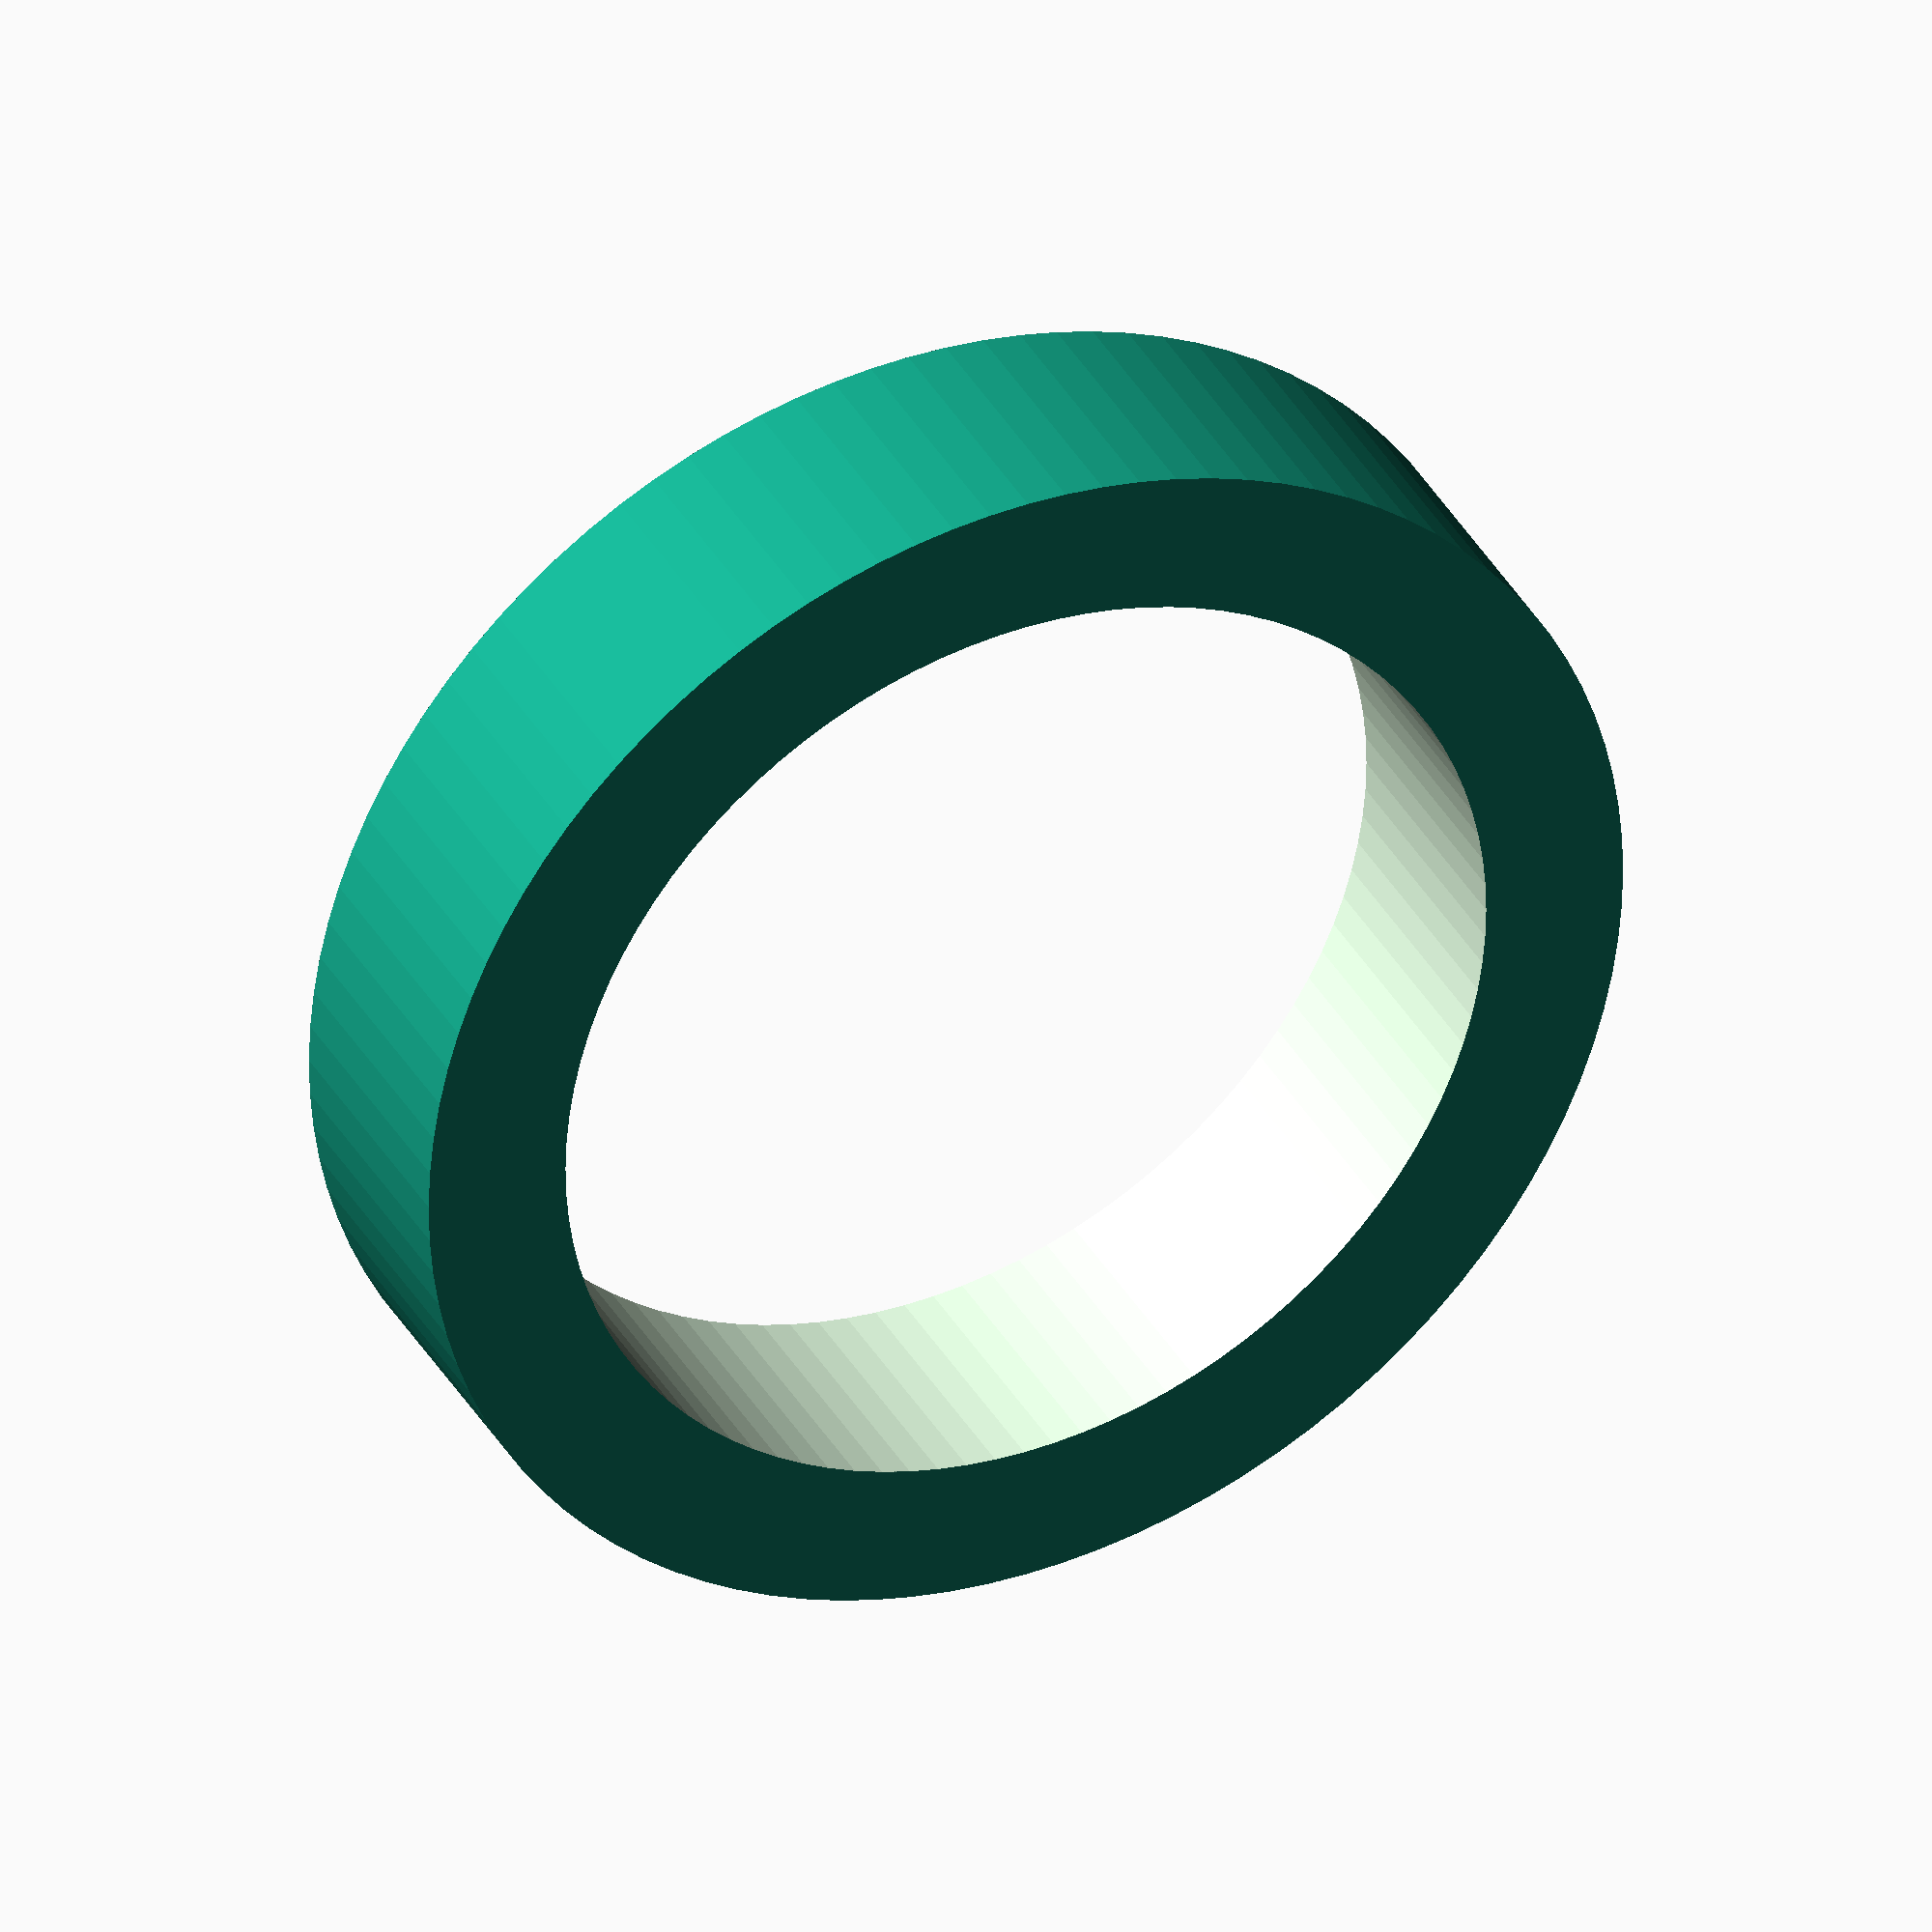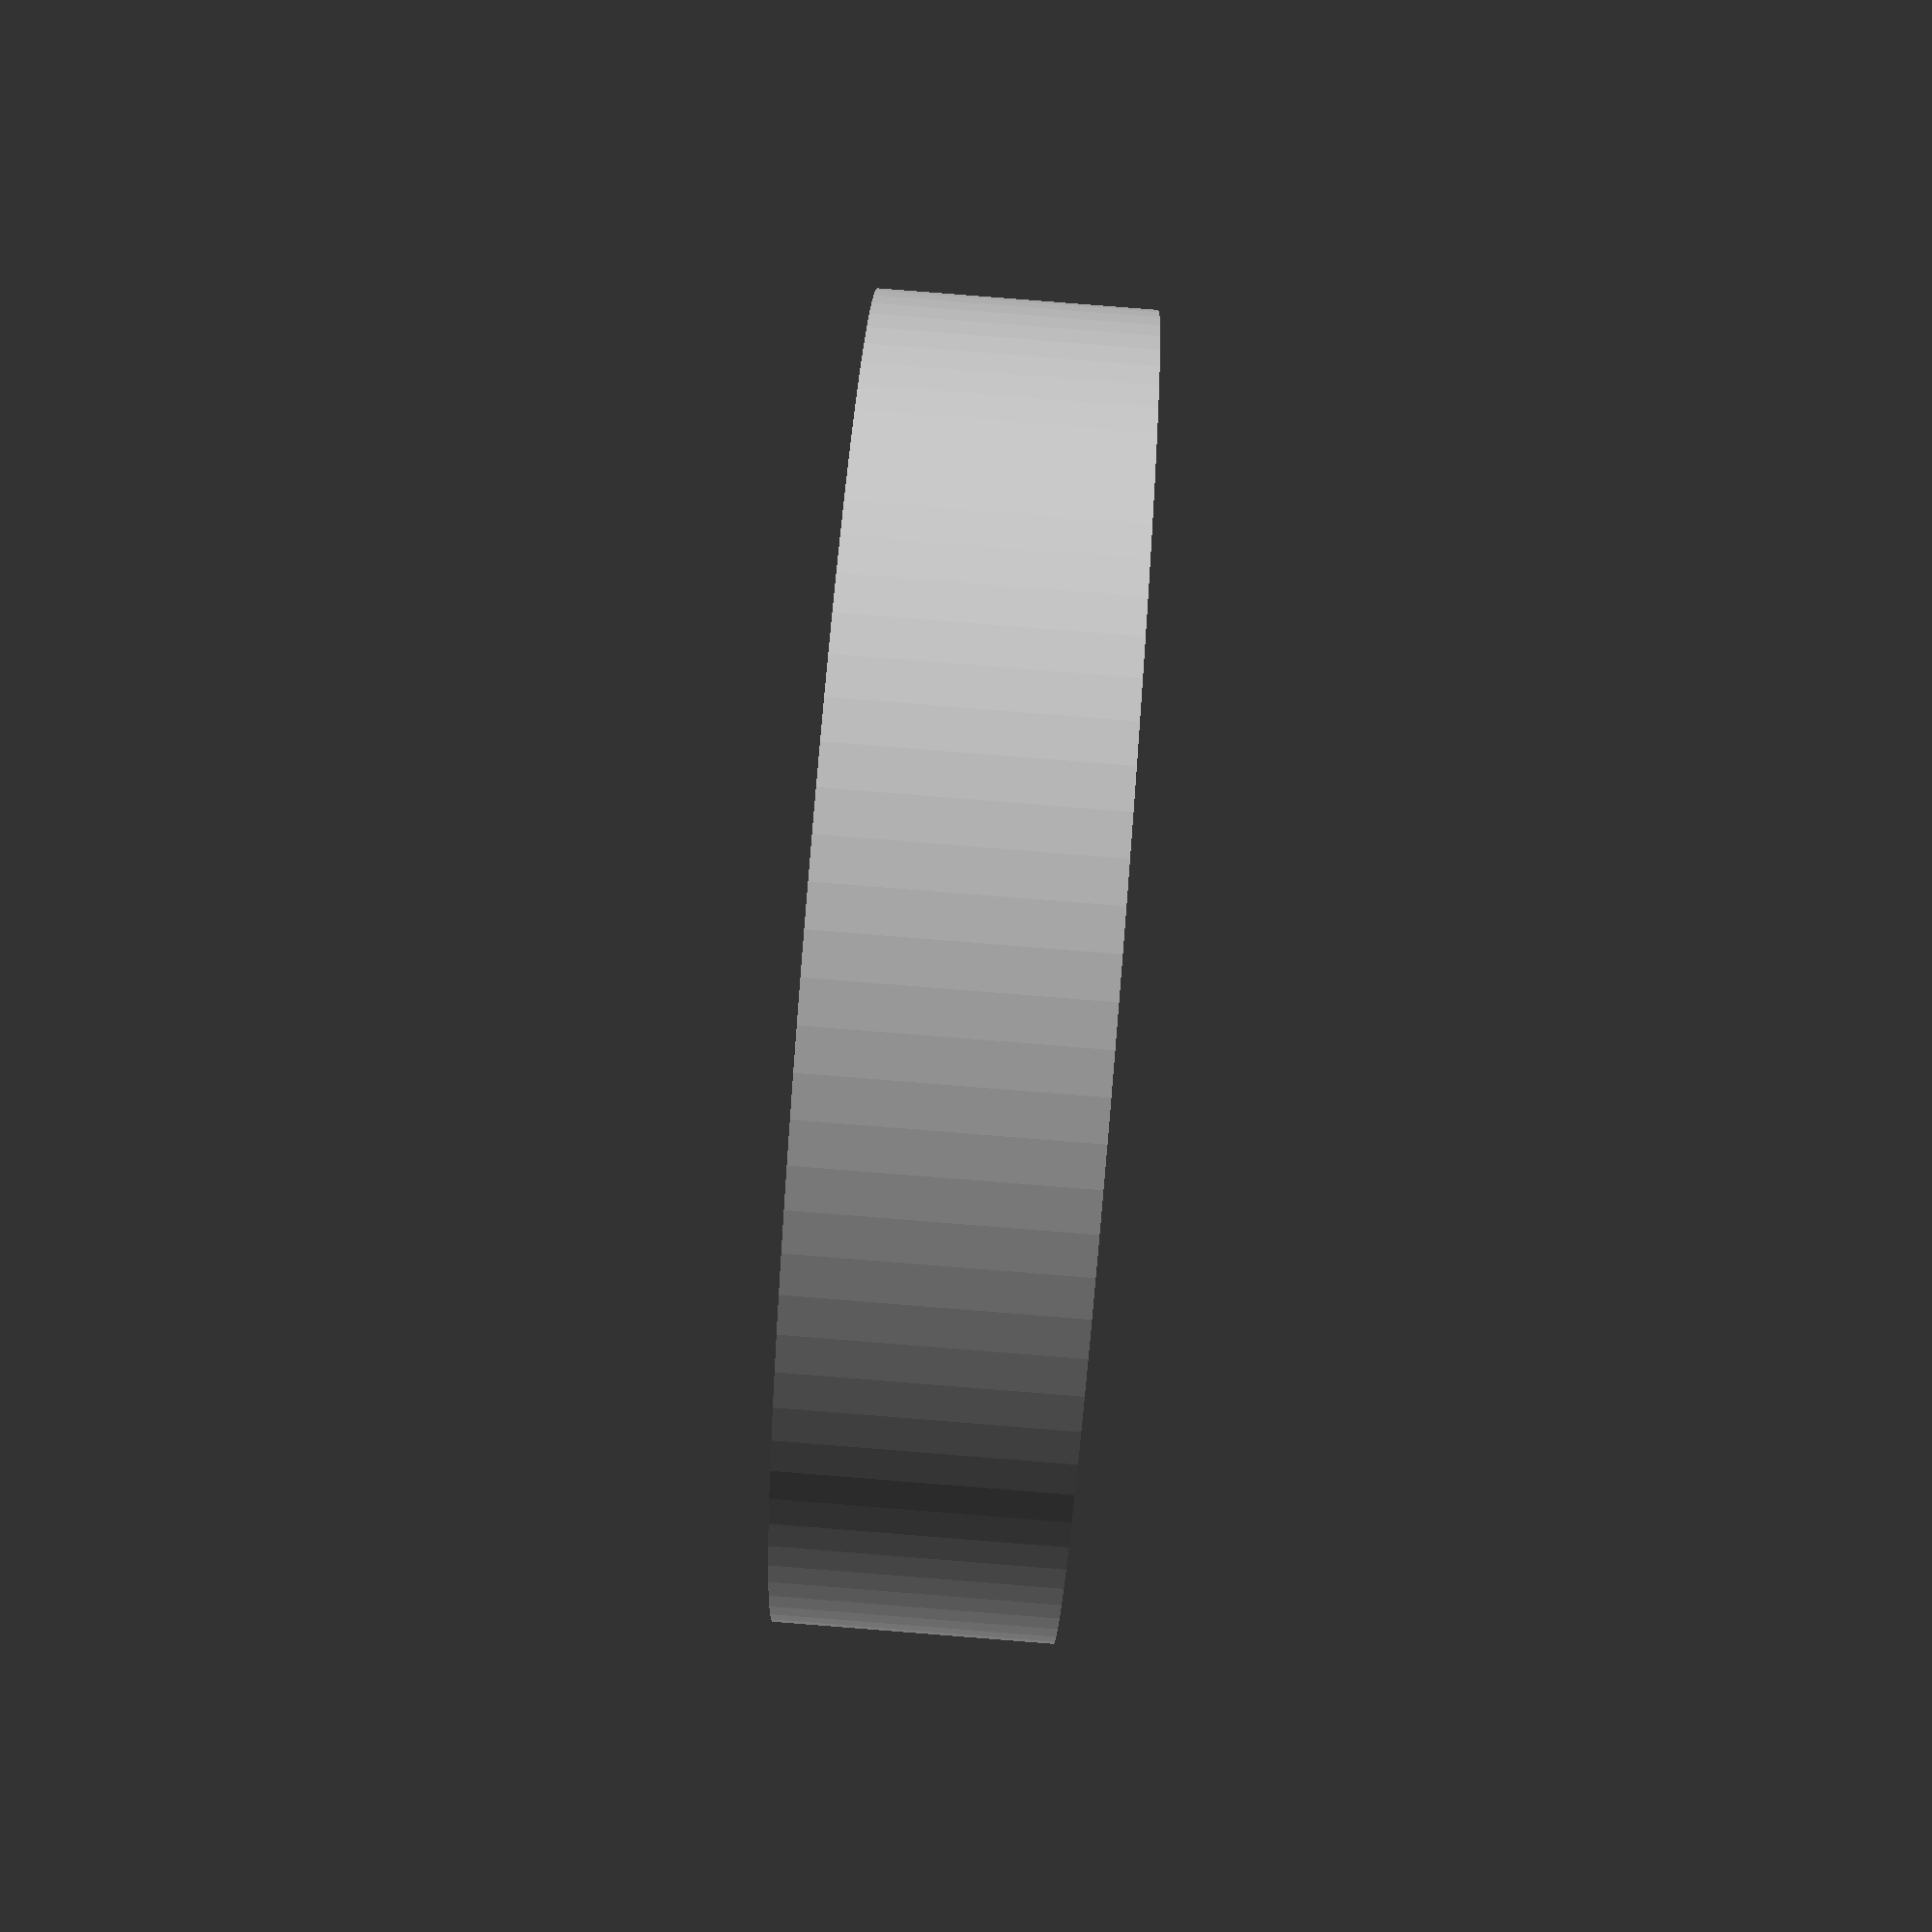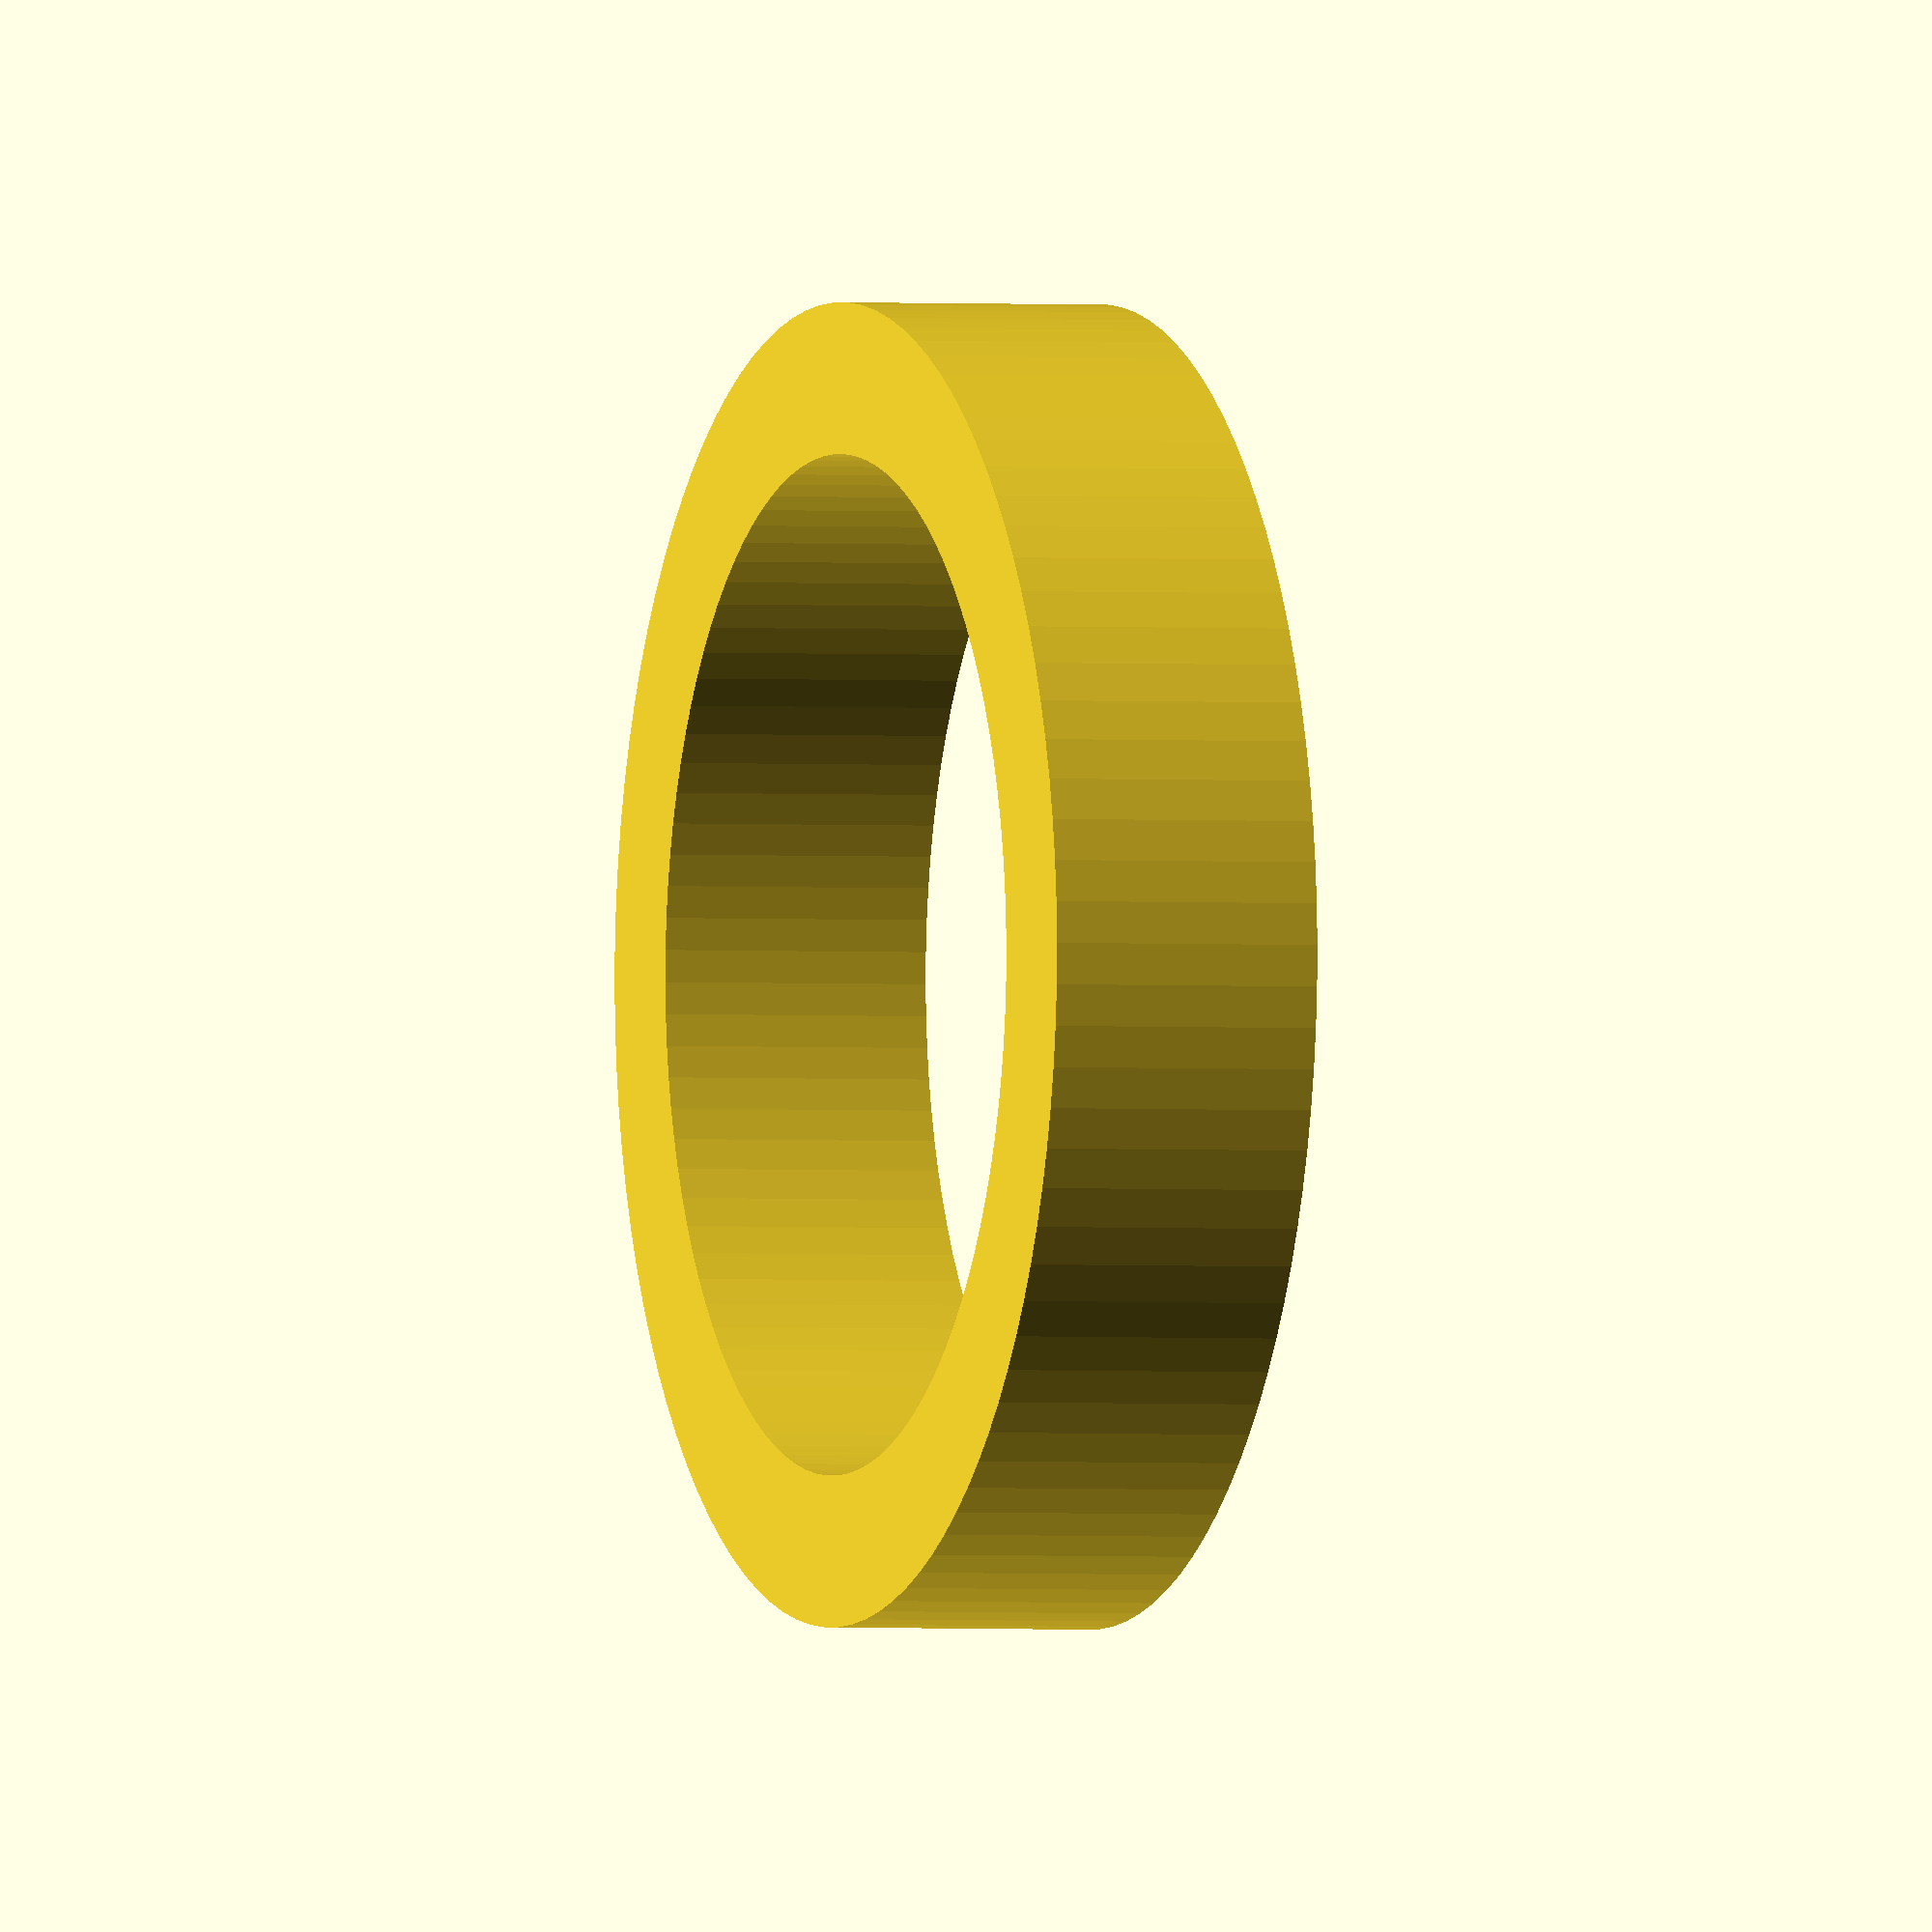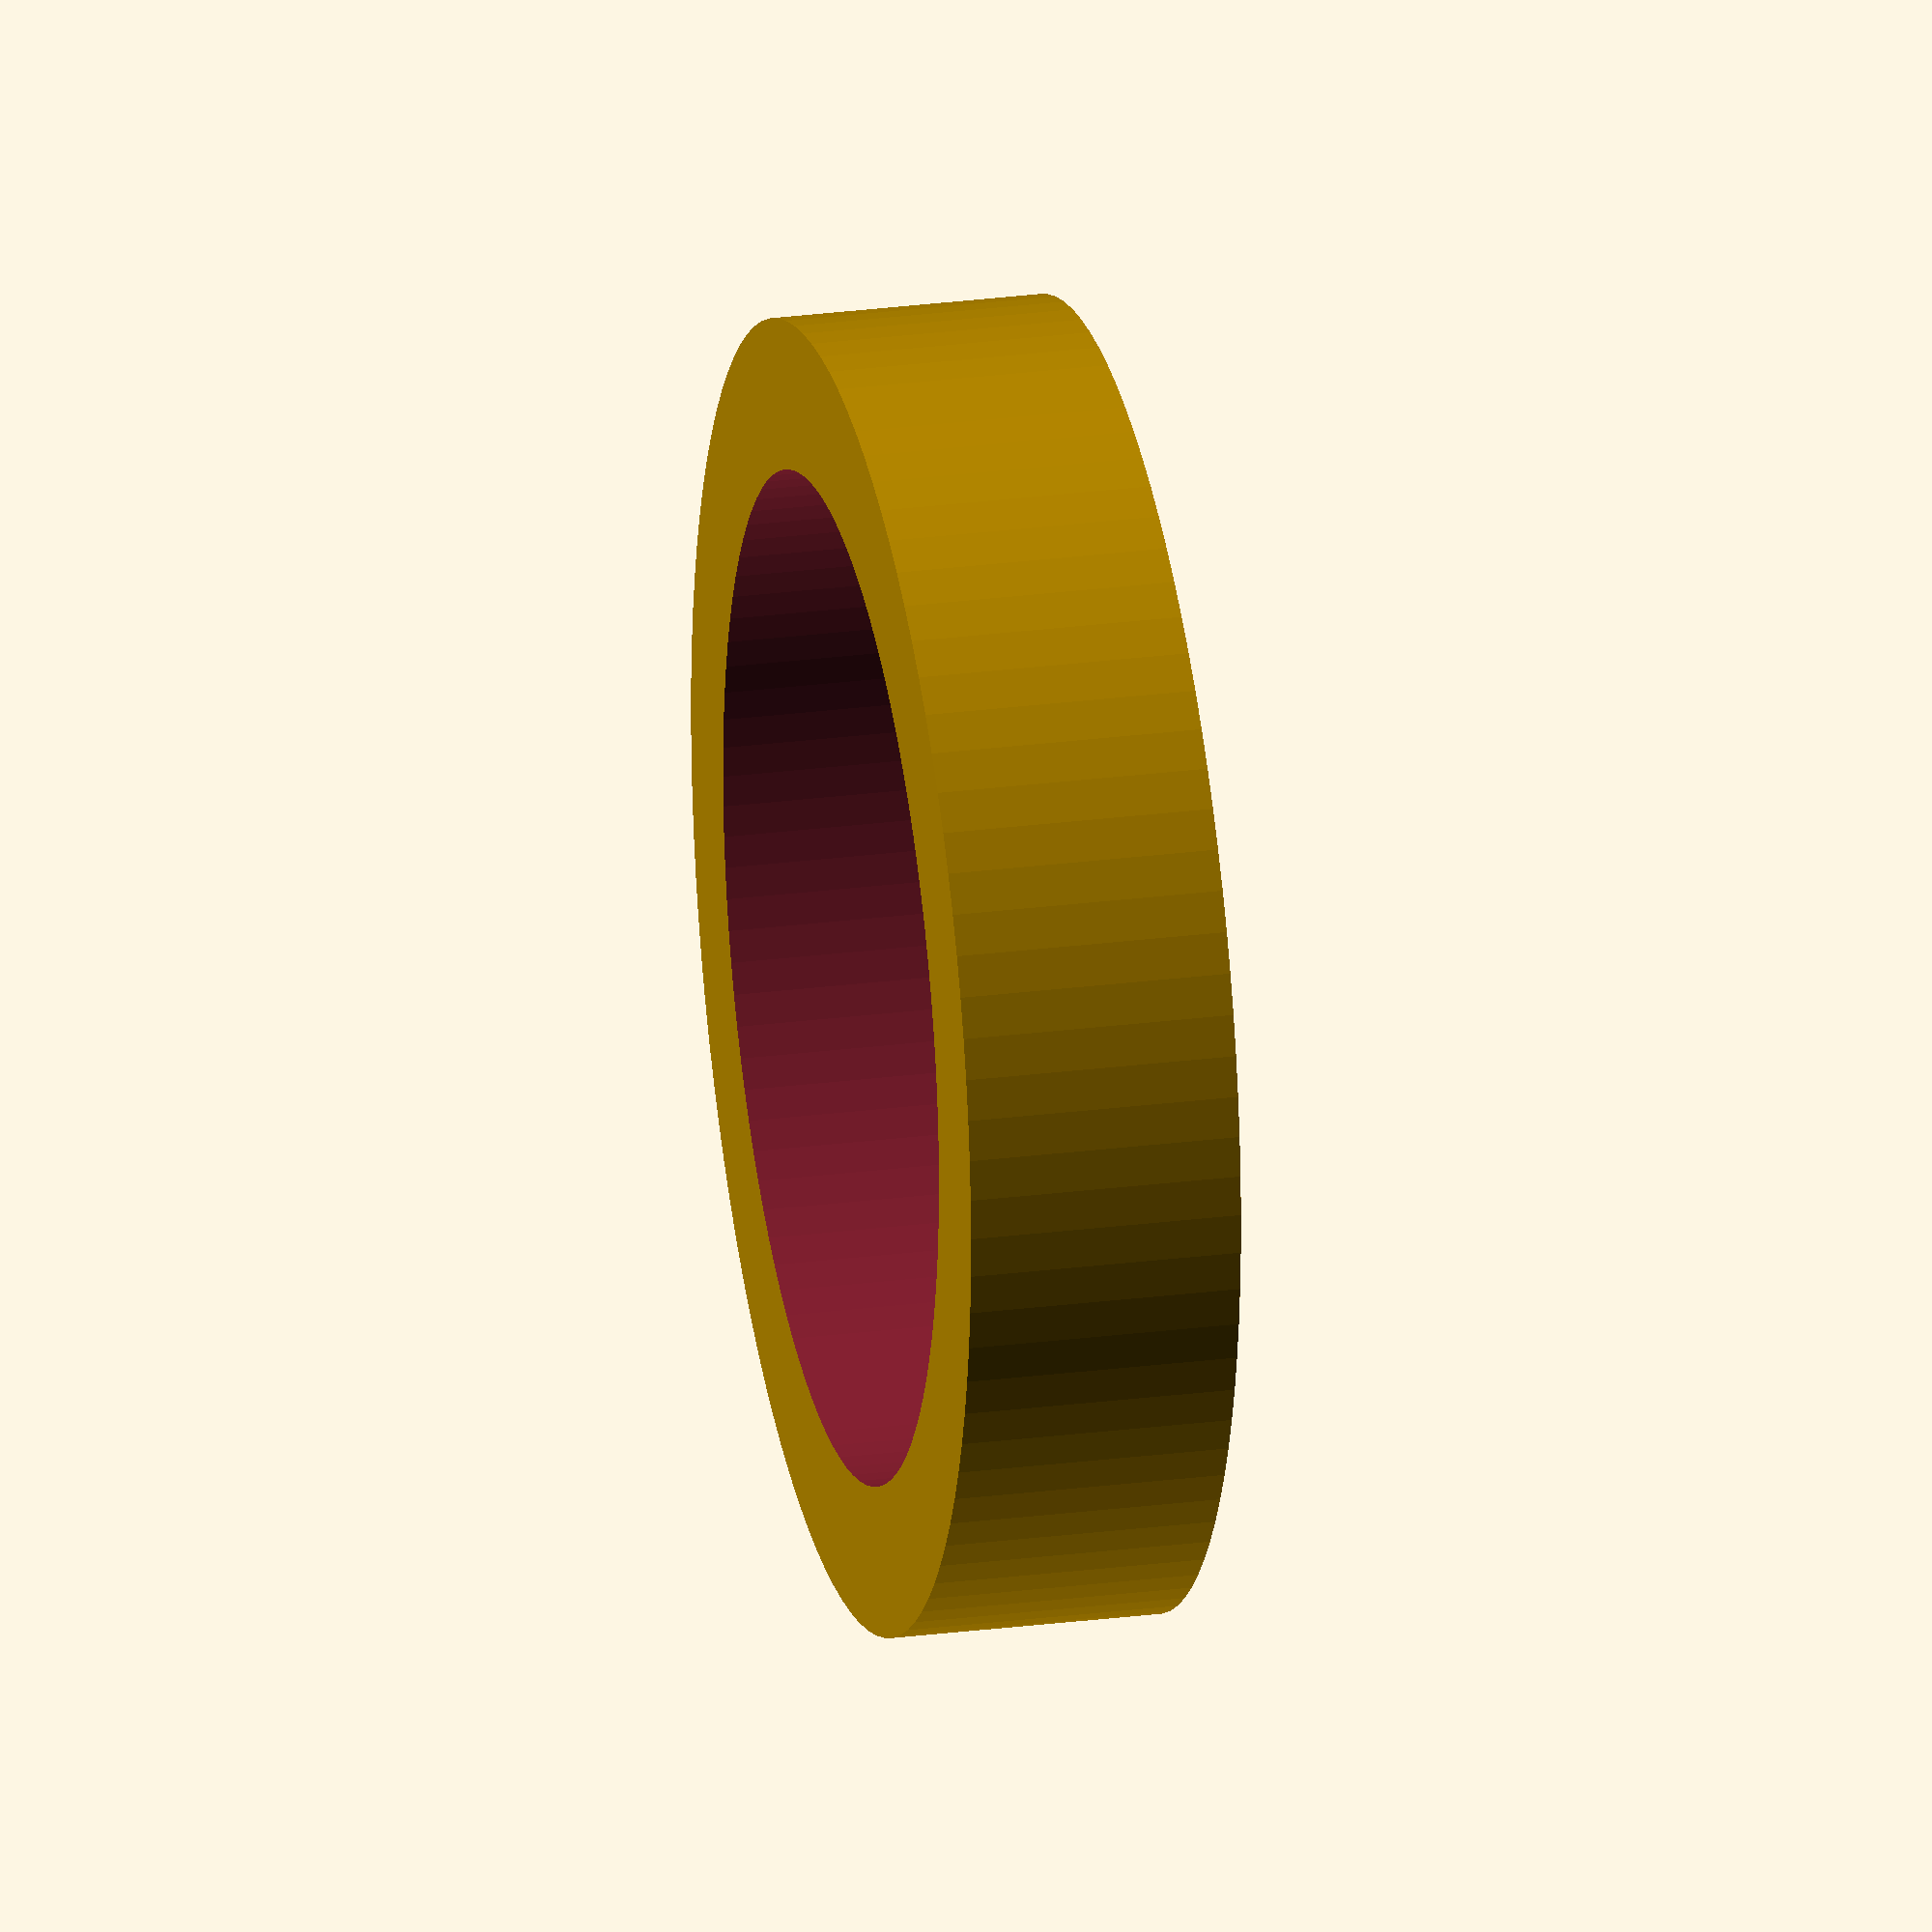
<openscad>
$fn=100;

difference(){
    cylinder(5,12,12);
    translate([0,0,-1])
    cylinder(12,9.25,9.25);
}
/*
translate([0,0,5])
difference(){
    cylinder(5,12,12);
    translate([0,0,-1])
    cylinder(12,10,10);
}
*/
</openscad>
<views>
elev=143.8 azim=212.6 roll=205.7 proj=o view=solid
elev=274.2 azim=346.8 roll=274.5 proj=p view=solid
elev=181.4 azim=276.6 roll=109.5 proj=o view=wireframe
elev=155.4 azim=265.6 roll=102.2 proj=o view=wireframe
</views>
